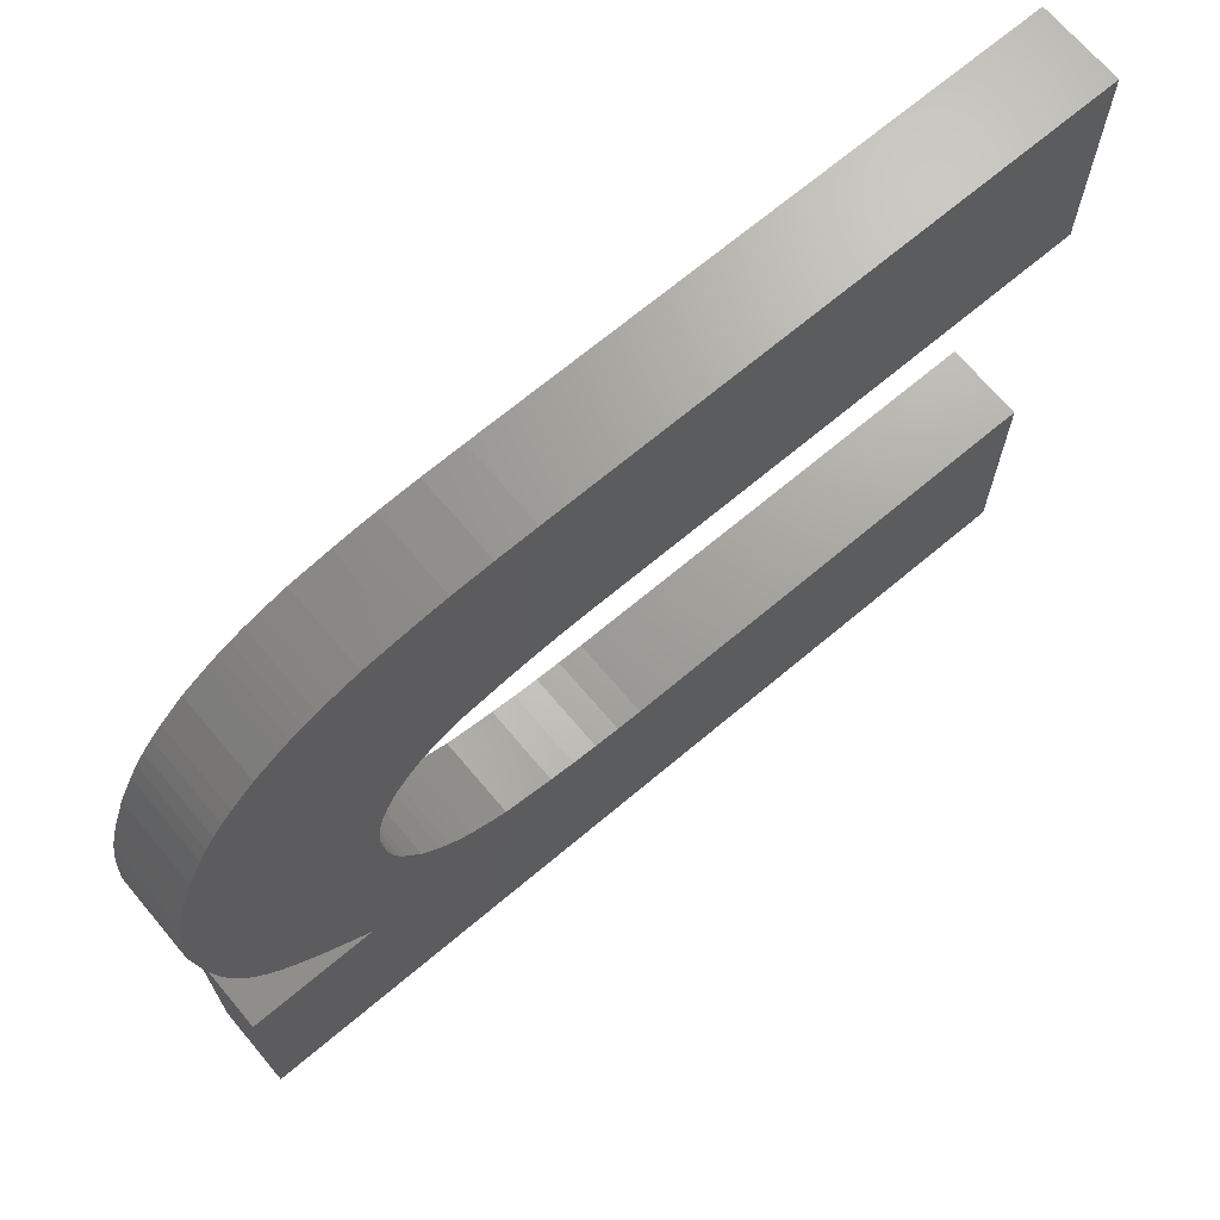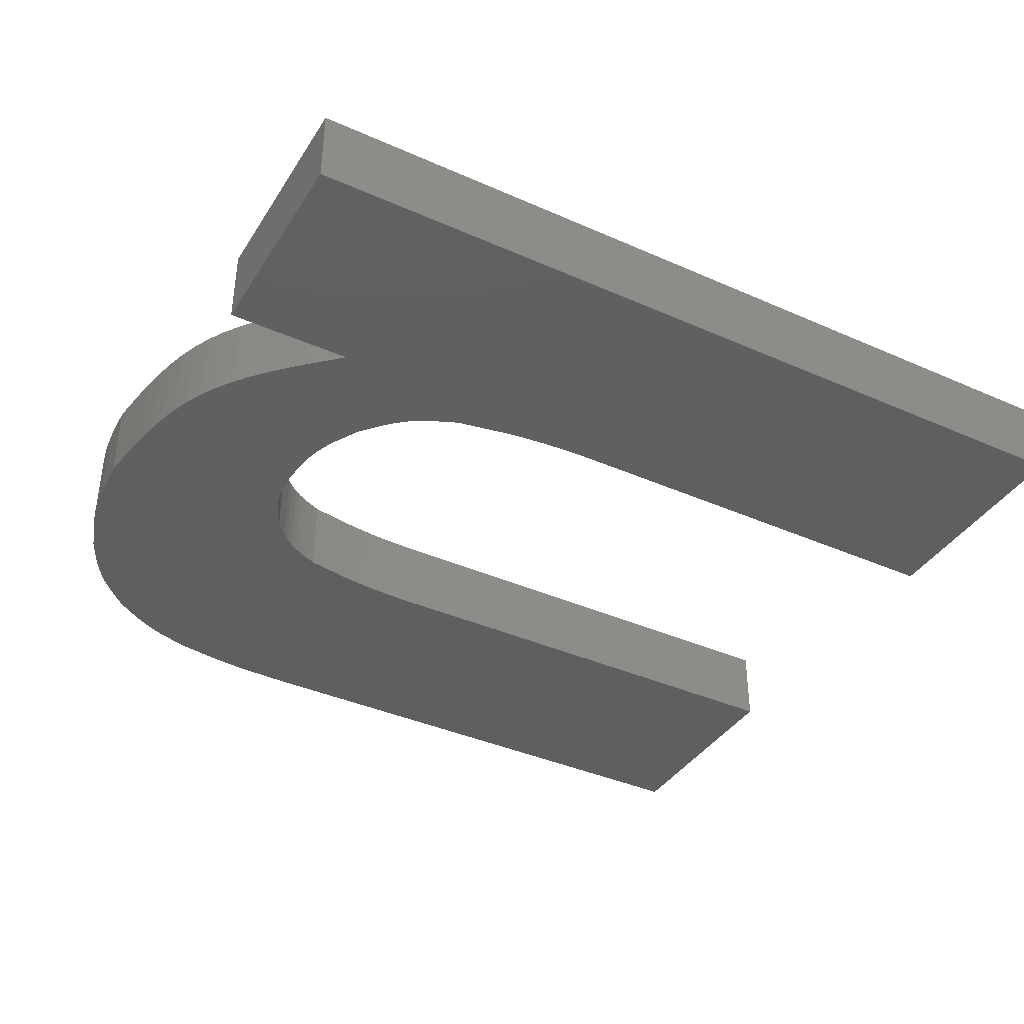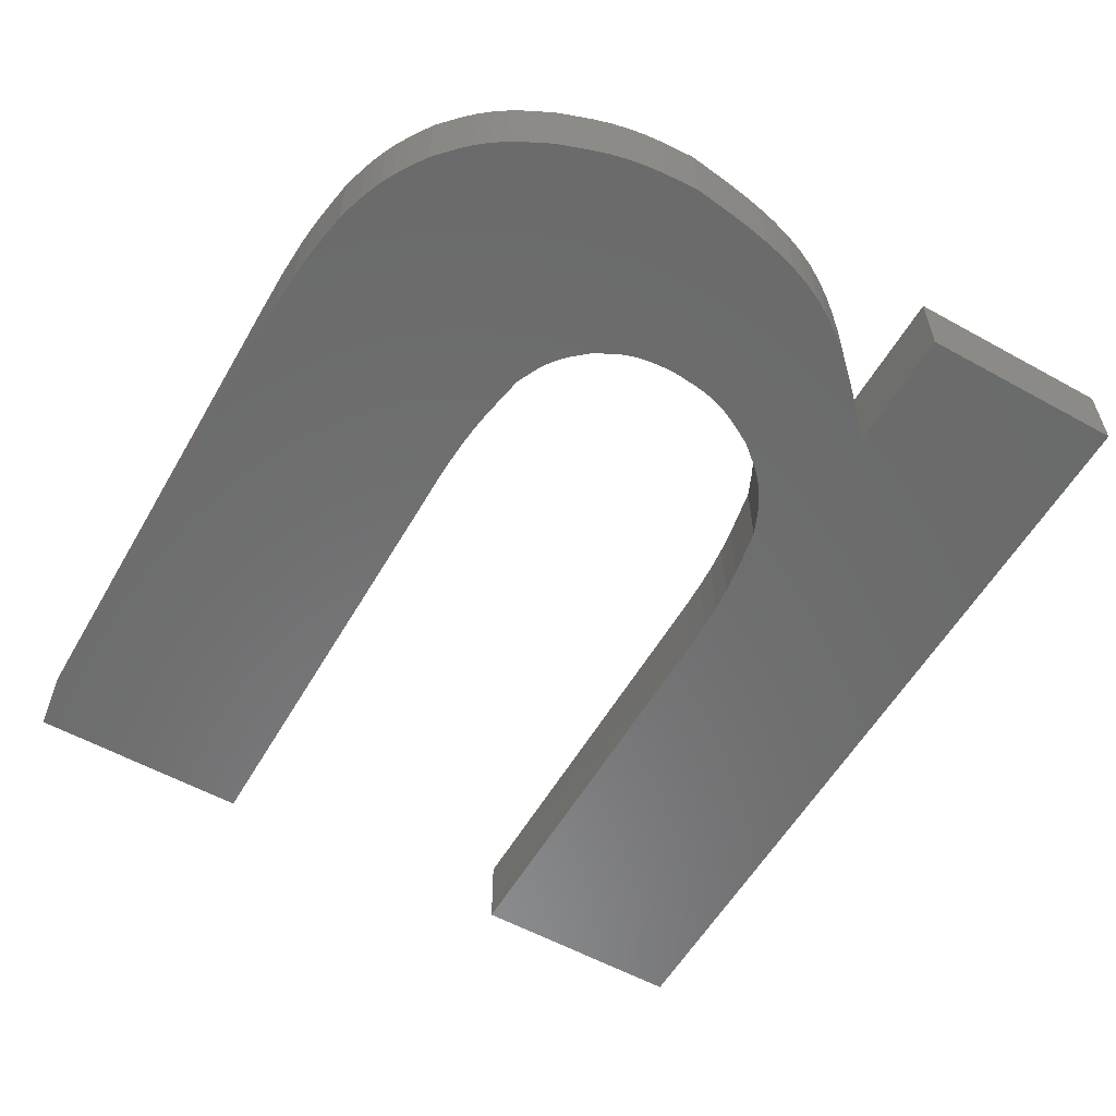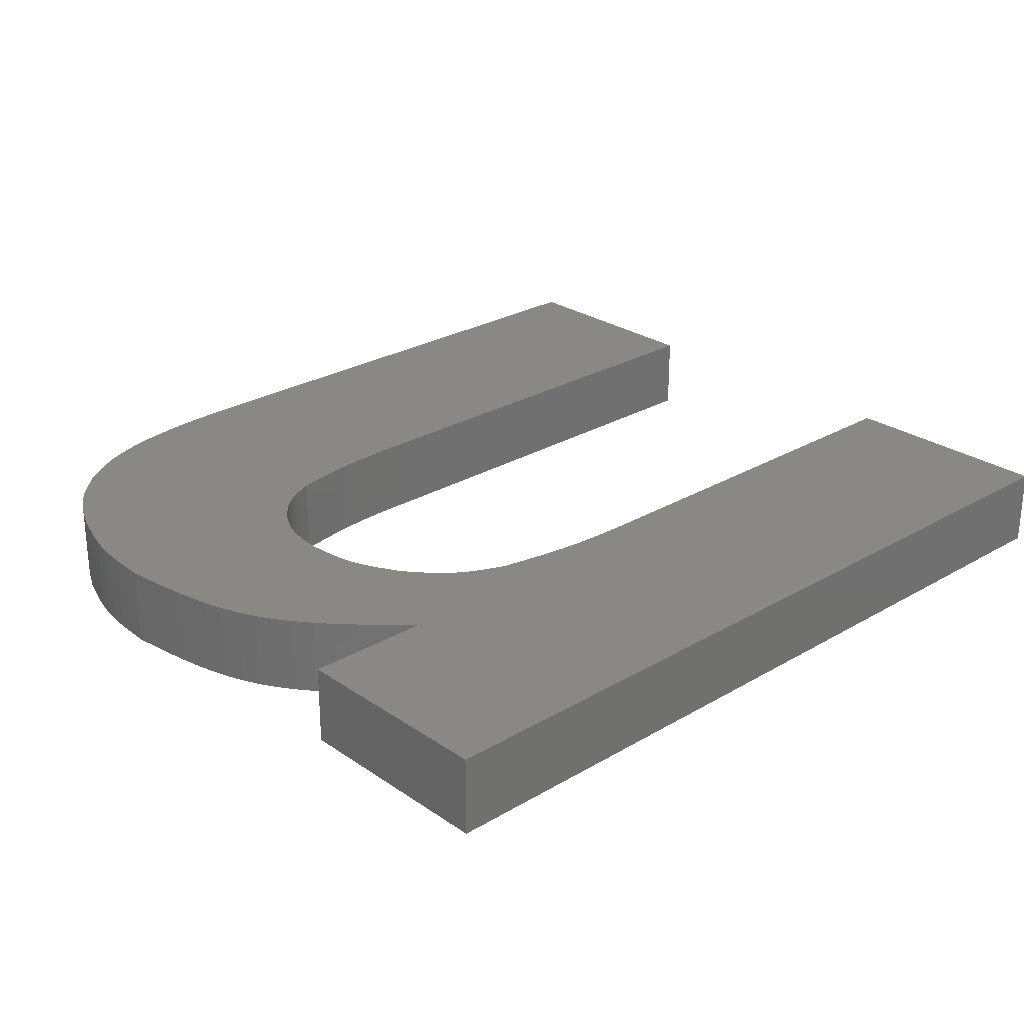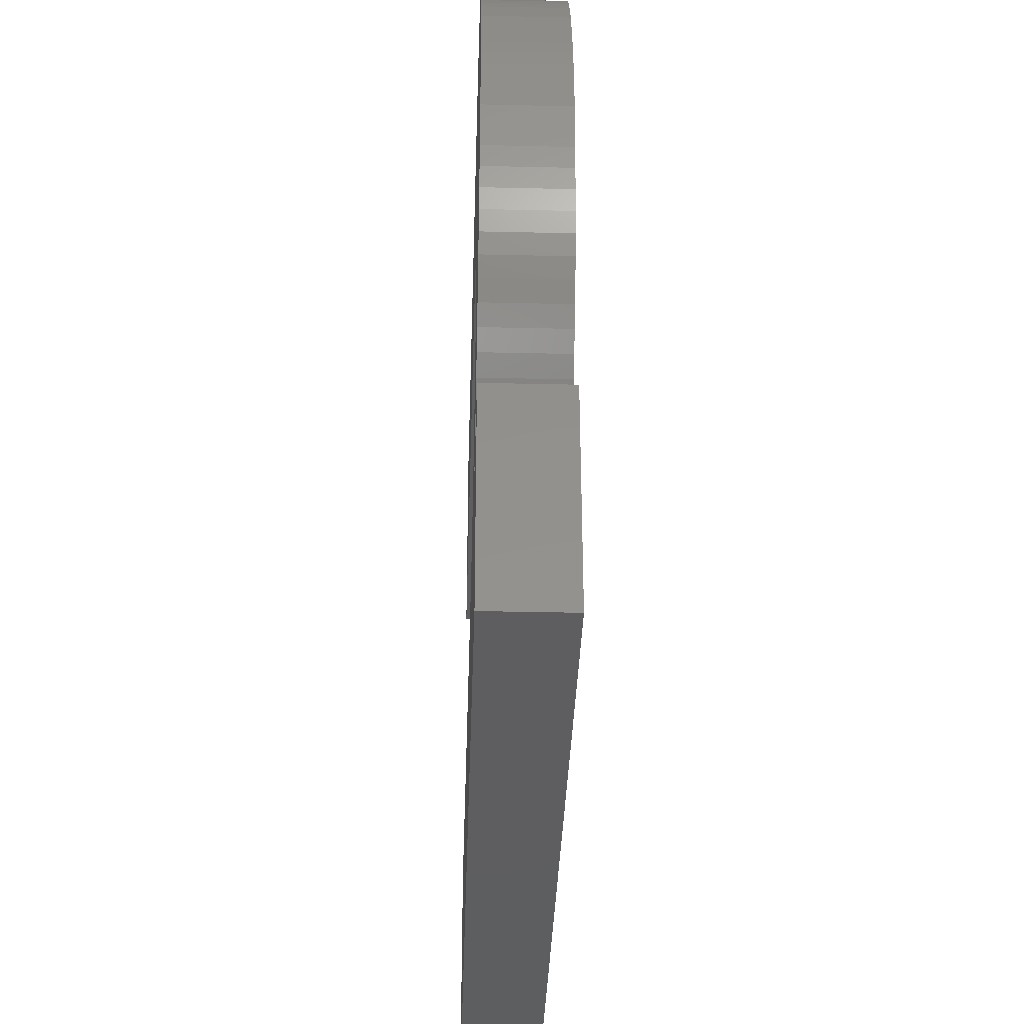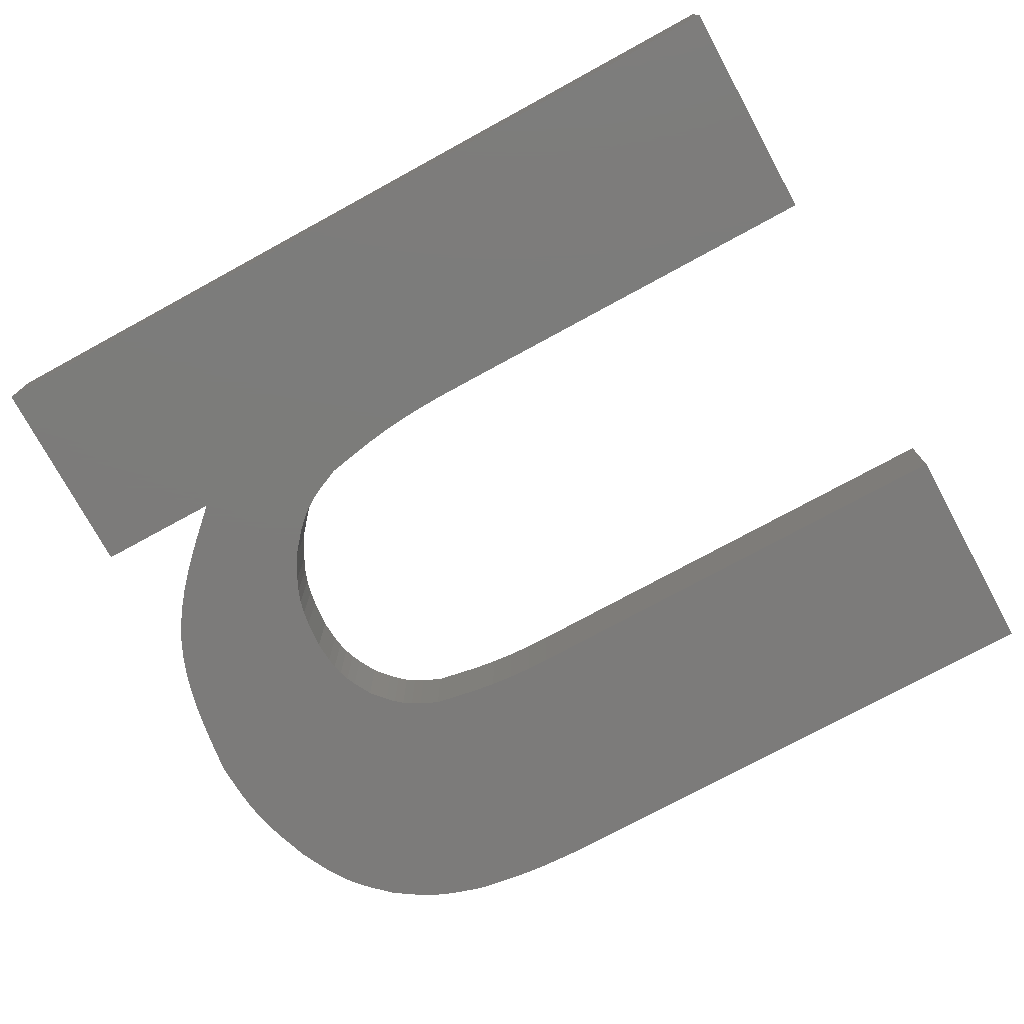
<metadata>
{"format":"stl","ext":"stl","renderer":"f3d","projection":"perspective","resolution":1024,"background":"white","views":[{"elev":68.9,"azim":-40.1,"up":"+Y"},{"elev":-38.8,"azim":-29.1,"up":"+Z"},{"elev":-57.5,"azim":-119.9,"up":"+Z"},{"elev":26.3,"azim":-42.9,"up":"+Z"},{"elev":-35.8,"azim":-91.7,"up":"+Y"},{"elev":-75.1,"azim":28.6,"up":"+Z"}]}
</metadata>
<code>
# stl→obj: 162 verts, 320 faces
v -26.17 3.375 9.575
v -25.98 3.406 9.575
v -26.17 3.375 9.175
v -25.98 3.406 9.175
v -25.88 3.419 9.575
v -25.88 3.419 9.175
v -25.79 3.428 9.575
v -25.79 3.428 9.175
v -25.59 3.437 9.575
v -25.59 3.437 9.175
v -25.4 3.439 9.575
v -25.4 3.439 9.175
v -26.66 3.15 9.575
v -26.54 3.224 9.575
v -26.66 3.15 9.175
v -26.54 3.224 9.175
v -26.49 3.258 9.575
v -26.49 3.258 9.175
v -26.43 3.289 9.575
v -26.43 3.289 9.175
v -26.36 3.314 9.575
v -26.36 3.314 9.175
v -26.3 3.337 9.575
v -26.3 3.337 9.175
v -27.01 2.673 9.575
v -26.94 2.808 9.575
v -27.01 2.673 9.175
v -26.94 2.808 9.175
v -26.9 2.873 9.575
v -26.9 2.873 9.175
v -26.86 2.935 9.575
v -26.86 2.935 9.175
v -26.81 2.993 9.575
v -26.81 2.993 9.175
v -26.76 3.047 9.575
v -26.76 3.047 9.175
v -27.14 1.978 9.575
v -27.13 2.157 9.575
v -27.14 1.978 9.175
v -27.13 2.157 9.175
v -27.12 2.245 9.575
v -27.12 2.245 9.175
v -27.11 2.333 9.575
v -27.11 2.333 9.175
v -27.09 2.419 9.575
v -27.09 2.419 9.175
v -27.06 2.505 9.575
v -27.06 2.505 9.175
v -26.41 0.5453 9.575
v -26.56 0.6917 9.575
v -26.41 0.5453 9.175
v -26.56 0.6917 9.175
v -26.64 0.7662 9.575
v -26.64 0.7662 9.175
v -26.71 0.8423 9.575
v -26.71 0.8423 9.175
v -26.78 0.9204 9.575
v -26.78 0.9204 9.175
v -26.84 1.001 9.575
v -26.84 1.001 9.175
v -26.9 1.085 9.575
v -26.9 1.085 9.175
v -26.95 1.172 9.575
v -26.95 1.172 9.175
v -26.99 1.263 9.575
v -26.99 1.263 9.175
v -27.03 1.359 9.575
v -27.03 1.359 9.175
v -27.06 1.457 9.575
v -27.06 1.457 9.175
v -27.08 1.558 9.575
v -27.08 1.558 9.175
v -27.1 1.661 9.575
v -27.1 1.661 9.175
v -27.12 1.766 9.575
v -27.12 1.766 9.175
v -27.04 0.5453 9.575
v -27.04 0.5453 9.175
v -27.04 -0.523 9.575
v -27.04 -0.523 9.175
v -22.7 -0.523 9.575
v -22.7 -0.523 9.175
v -22.7 0.6271 9.575
v -22.7 0.6271 9.175
v -24.67 0.6271 9.575
v -24.67 0.6271 9.175
v -25.66 0.7151 9.575
v -25.42 0.6688 9.575
v -25.66 0.7151 9.175
v -25.42 0.6688 9.175
v -25.29 0.6507 9.575
v -25.29 0.6507 9.175
v -25.17 0.6383 9.575
v -25.17 0.6383 9.175
v -25.04 0.631 9.575
v -25.04 0.631 9.175
v -24.92 0.6276 9.575
v -24.92 0.6276 9.175
v -26.1 1.04 9.575
v -26.01 0.9339 9.575
v -26.1 1.04 9.175
v -26.01 0.9339 9.175
v -25.96 0.885 9.575
v -25.96 0.885 9.175
v -25.91 0.8411 9.575
v -25.91 0.8411 9.175
v -25.85 0.8036 9.575
v -25.85 0.8036 9.175
v -25.79 0.7712 9.575
v -25.79 0.7712 9.175
v -26.26 1.577 9.575
v -26.25 1.434 9.575
v -26.26 1.577 9.175
v -26.25 1.434 9.175
v -26.24 1.364 9.575
v -26.24 1.364 9.175
v -26.22 1.296 9.575
v -26.22 1.296 9.175
v -26.2 1.23 9.575
v -26.2 1.23 9.175
v -26.17 1.166 9.575
v -26.17 1.166 9.175
v -26.15 1.976 9.575
v -26.2 1.882 9.575
v -26.15 1.976 9.175
v -26.2 1.882 9.175
v -26.22 1.834 9.575
v -26.22 1.834 9.175
v -26.24 1.785 9.575
v -26.24 1.785 9.175
v -26.25 1.735 9.575
v -26.25 1.735 9.175
v -26.25 1.683 9.575
v -26.25 1.683 9.175
v -25.83 2.215 9.575
v -25.92 2.173 9.575
v -25.83 2.215 9.175
v -25.92 2.173 9.175
v -25.96 2.149 9.575
v -25.96 2.149 9.175
v -26.01 2.121 9.575
v -26.01 2.121 9.175
v -26.04 2.089 9.575
v -26.04 2.089 9.175
v -26.08 2.053 9.575
v -26.08 2.053 9.175
v -24.92 2.289 9.575
v -25.15 2.29 9.575
v -24.92 2.289 9.175
v -25.15 2.29 9.175
v -25.26 2.287 9.575
v -25.26 2.287 9.175
v -25.37 2.282 9.575
v -25.37 2.282 9.175
v -25.49 2.271 9.575
v -25.49 2.271 9.175
v -25.6 2.256 9.575
v -25.6 2.256 9.175
v -22.7 2.289 9.575
v -22.7 2.289 9.175
v -22.7 3.439 9.575
v -22.7 3.439 9.175
f 1 2 3
f 3 2 4
f 4 2 5
f 4 5 6
f 6 5 7
f 6 7 8
f 8 7 9
f 8 9 10
f 10 9 11
f 10 11 12
f 13 14 15
f 15 14 16
f 16 14 17
f 16 17 18
f 18 17 19
f 18 19 20
f 20 19 21
f 20 21 22
f 22 21 23
f 22 23 24
f 24 23 1
f 24 1 3
f 25 26 27
f 27 26 28
f 28 26 29
f 28 29 30
f 30 29 31
f 30 31 32
f 32 31 33
f 32 33 34
f 34 33 35
f 34 35 36
f 36 35 13
f 36 13 15
f 37 38 39
f 39 38 40
f 40 38 41
f 40 41 42
f 42 41 43
f 42 43 44
f 44 43 45
f 44 45 46
f 46 45 47
f 46 47 48
f 48 47 25
f 48 25 27
f 49 50 51
f 51 50 52
f 52 50 53
f 52 53 54
f 54 53 55
f 54 55 56
f 56 55 57
f 56 57 58
f 58 57 59
f 58 59 60
f 60 59 61
f 60 61 62
f 62 61 63
f 62 63 64
f 64 63 65
f 64 65 66
f 66 65 67
f 66 67 68
f 68 67 69
f 68 69 70
f 70 69 71
f 70 71 72
f 72 71 73
f 72 73 74
f 74 73 75
f 74 75 76
f 76 75 37
f 76 37 39
f 77 49 78
f 78 49 51
f 79 77 80
f 80 77 78
f 81 79 82
f 82 79 80
f 83 81 84
f 84 81 82
f 85 83 86
f 86 83 84
f 87 88 89
f 89 88 90
f 90 88 91
f 90 91 92
f 92 91 93
f 92 93 94
f 94 93 95
f 94 95 96
f 96 95 97
f 96 97 98
f 98 97 85
f 98 85 86
f 99 100 101
f 101 100 102
f 102 100 103
f 102 103 104
f 104 103 105
f 104 105 106
f 106 105 107
f 106 107 108
f 108 107 109
f 108 109 110
f 110 109 87
f 110 87 89
f 111 112 113
f 113 112 114
f 114 112 115
f 114 115 116
f 116 115 117
f 116 117 118
f 118 117 119
f 118 119 120
f 120 119 121
f 120 121 122
f 122 121 99
f 122 99 101
f 123 124 125
f 125 124 126
f 126 124 127
f 126 127 128
f 128 127 129
f 128 129 130
f 130 129 131
f 130 131 132
f 132 131 133
f 132 133 134
f 134 133 111
f 134 111 113
f 135 136 137
f 137 136 138
f 138 136 139
f 138 139 140
f 140 139 141
f 140 141 142
f 142 141 143
f 142 143 144
f 144 143 145
f 144 145 146
f 146 145 123
f 146 123 125
f 147 148 149
f 149 148 150
f 150 148 151
f 150 151 152
f 152 151 153
f 152 153 154
f 154 153 155
f 154 155 156
f 156 155 157
f 156 157 158
f 158 157 135
f 158 135 137
f 159 147 160
f 160 147 149
f 161 159 162
f 162 159 160
f 11 161 12
f 12 161 162
f 159 161 147
f 147 161 11
f 147 11 148
f 148 11 151
f 151 11 153
f 153 11 9
f 153 9 155
f 155 9 157
f 157 9 7
f 157 7 5
f 5 2 157
f 157 2 135
f 135 2 1
f 135 1 23
f 23 21 135
f 135 21 19
f 135 19 17
f 17 14 135
f 135 14 136
f 136 14 13
f 136 13 35
f 136 35 139
f 139 35 33
f 139 33 31
f 31 29 139
f 139 29 26
f 139 26 141
f 141 26 25
f 141 25 143
f 143 25 47
f 143 47 145
f 145 47 45
f 145 45 123
f 123 45 43
f 123 43 41
f 41 38 123
f 123 38 124
f 124 38 37
f 124 37 127
f 127 37 129
f 129 37 75
f 129 75 131
f 131 75 73
f 131 73 133
f 133 73 71
f 133 71 111
f 111 71 69
f 111 69 67
f 111 67 112
f 112 67 65
f 112 65 115
f 115 65 63
f 115 63 61
f 115 61 117
f 117 61 59
f 117 59 119
f 119 59 57
f 119 57 121
f 121 57 55
f 121 55 53
f 121 53 99
f 99 53 50
f 99 50 100
f 100 50 49
f 100 49 103
f 103 49 105
f 105 49 107
f 107 49 109
f 109 49 87
f 87 49 88
f 88 49 79
f 88 79 91
f 91 79 93
f 93 79 95
f 95 79 97
f 97 79 81
f 97 81 85
f 85 81 83
f 49 77 79
f 162 149 12
f 12 149 150
f 12 150 152
f 162 160 149
f 152 154 12
f 12 154 10
f 10 154 156
f 10 156 158
f 137 4 158
f 158 4 6
f 158 6 8
f 138 16 137
f 137 16 18
f 137 18 20
f 140 36 138
f 138 36 15
f 138 15 16
f 142 28 140
f 140 28 30
f 140 30 32
f 28 142 27
f 27 142 144
f 27 144 48
f 48 144 146
f 48 146 46
f 46 146 125
f 46 125 44
f 44 125 42
f 42 125 40
f 40 125 126
f 40 126 39
f 39 126 128
f 39 128 130
f 39 130 76
f 76 130 132
f 76 132 74
f 74 132 134
f 74 134 72
f 72 134 113
f 72 113 70
f 70 113 68
f 68 113 114
f 68 114 66
f 66 114 116
f 66 116 64
f 64 116 62
f 62 116 118
f 62 118 60
f 60 118 120
f 60 120 58
f 58 120 122
f 58 122 56
f 56 122 54
f 54 122 101
f 54 101 52
f 52 101 102
f 52 102 51
f 51 102 104
f 51 104 106
f 106 108 51
f 51 108 110
f 51 110 89
f 89 90 51
f 51 90 80
f 51 80 78
f 90 92 80
f 80 92 94
f 80 94 96
f 96 98 80
f 80 98 82
f 82 98 86
f 82 86 84
f 32 34 140
f 140 34 36
f 20 22 137
f 137 22 24
f 137 24 3
f 3 4 137
f 8 10 158

</code>
